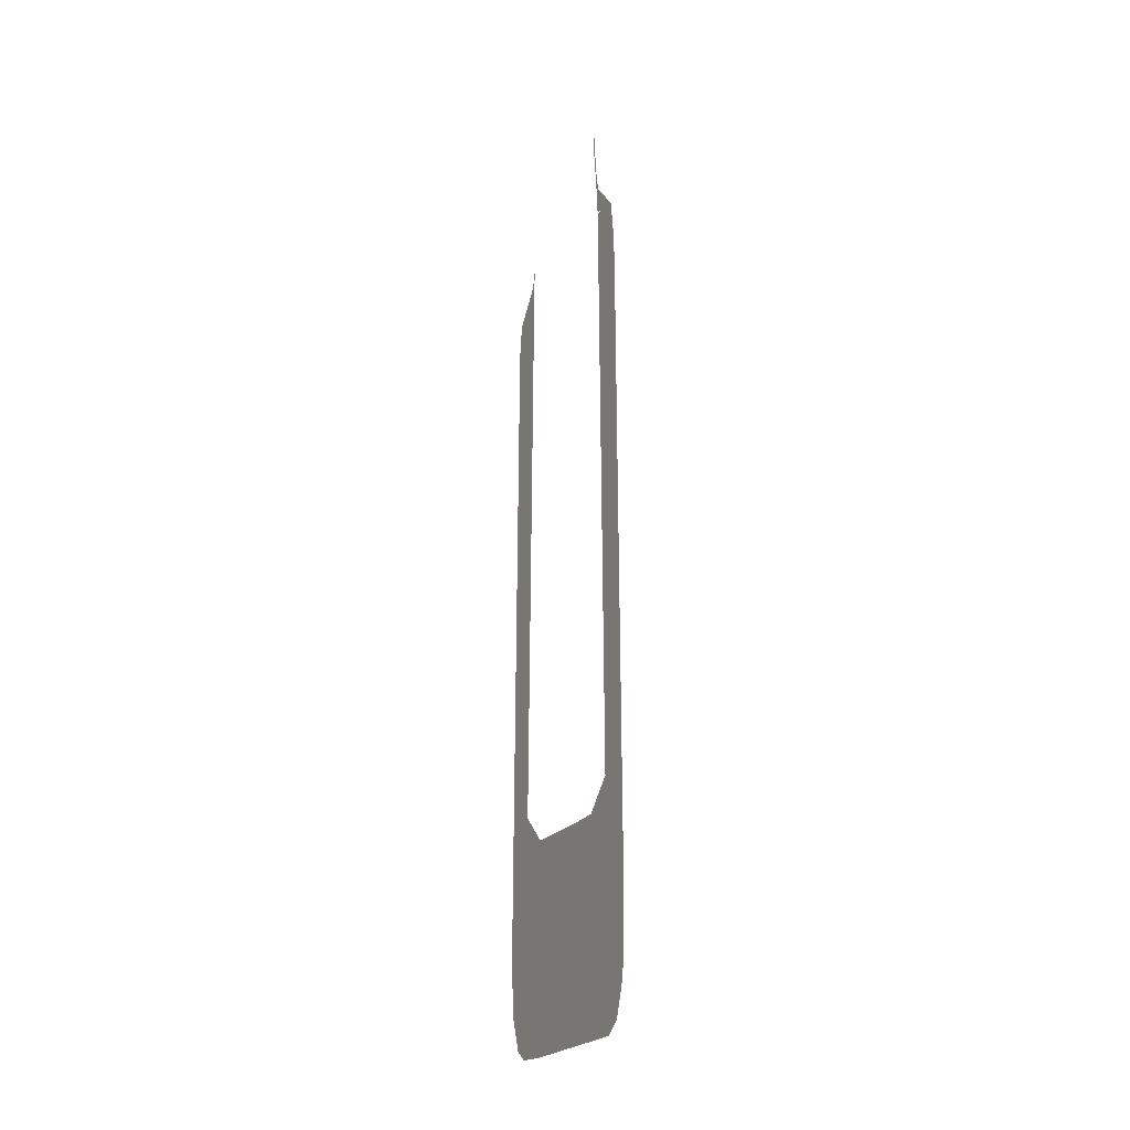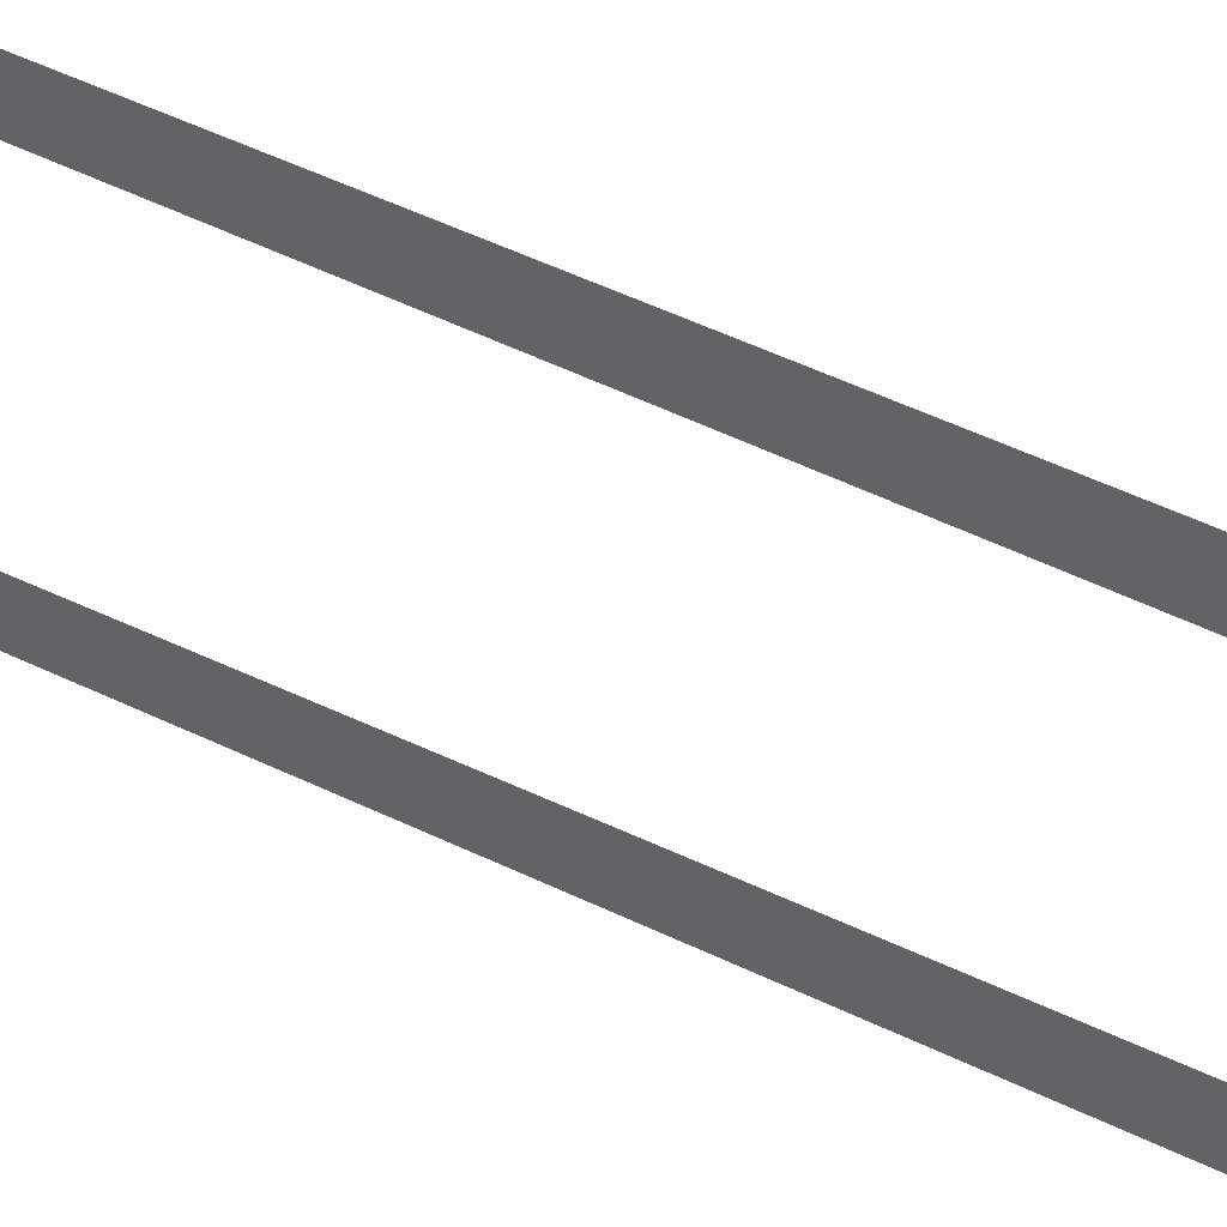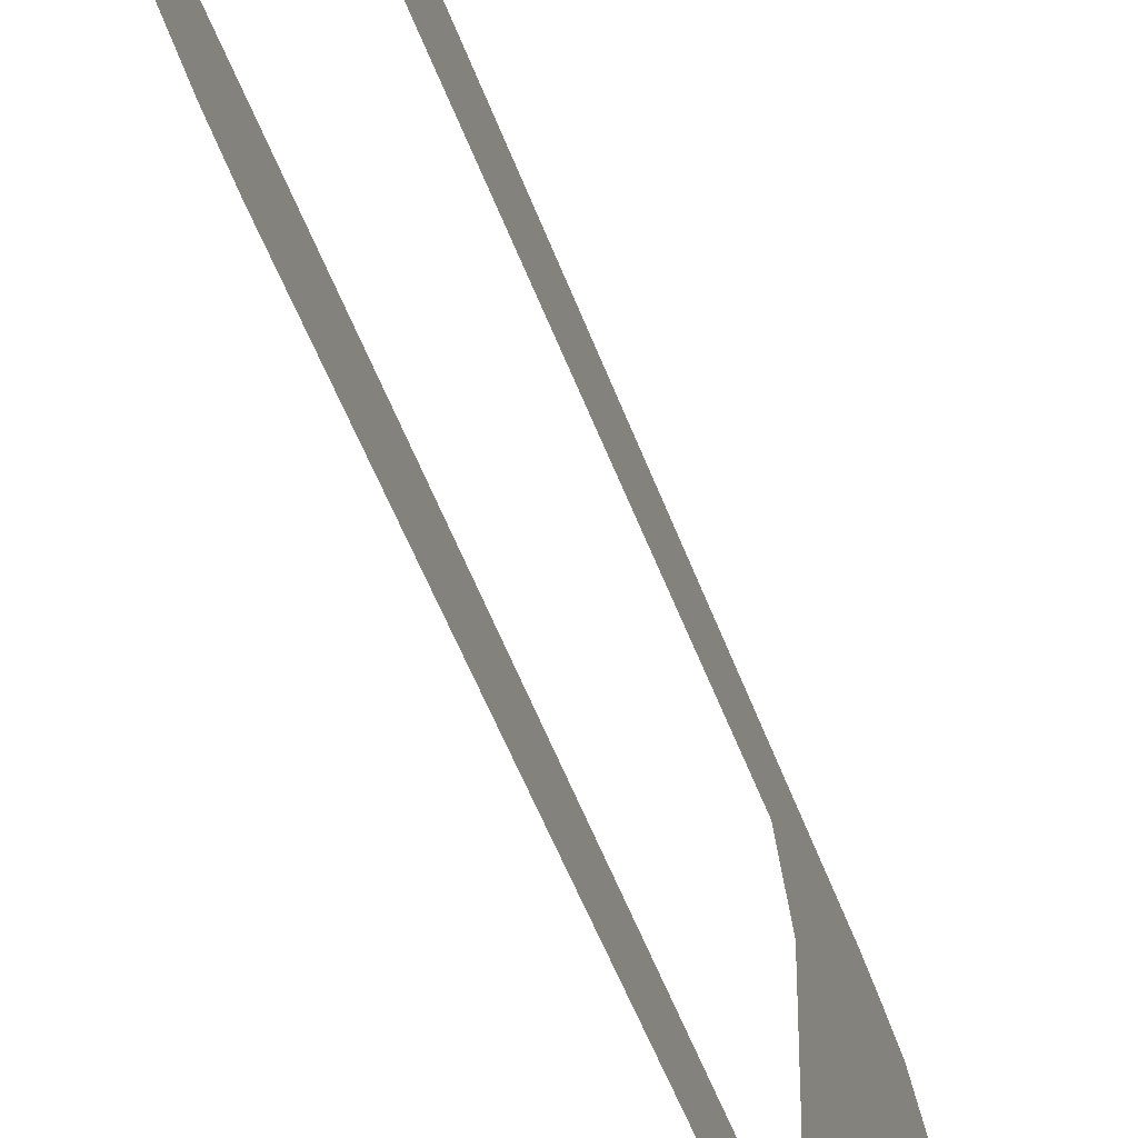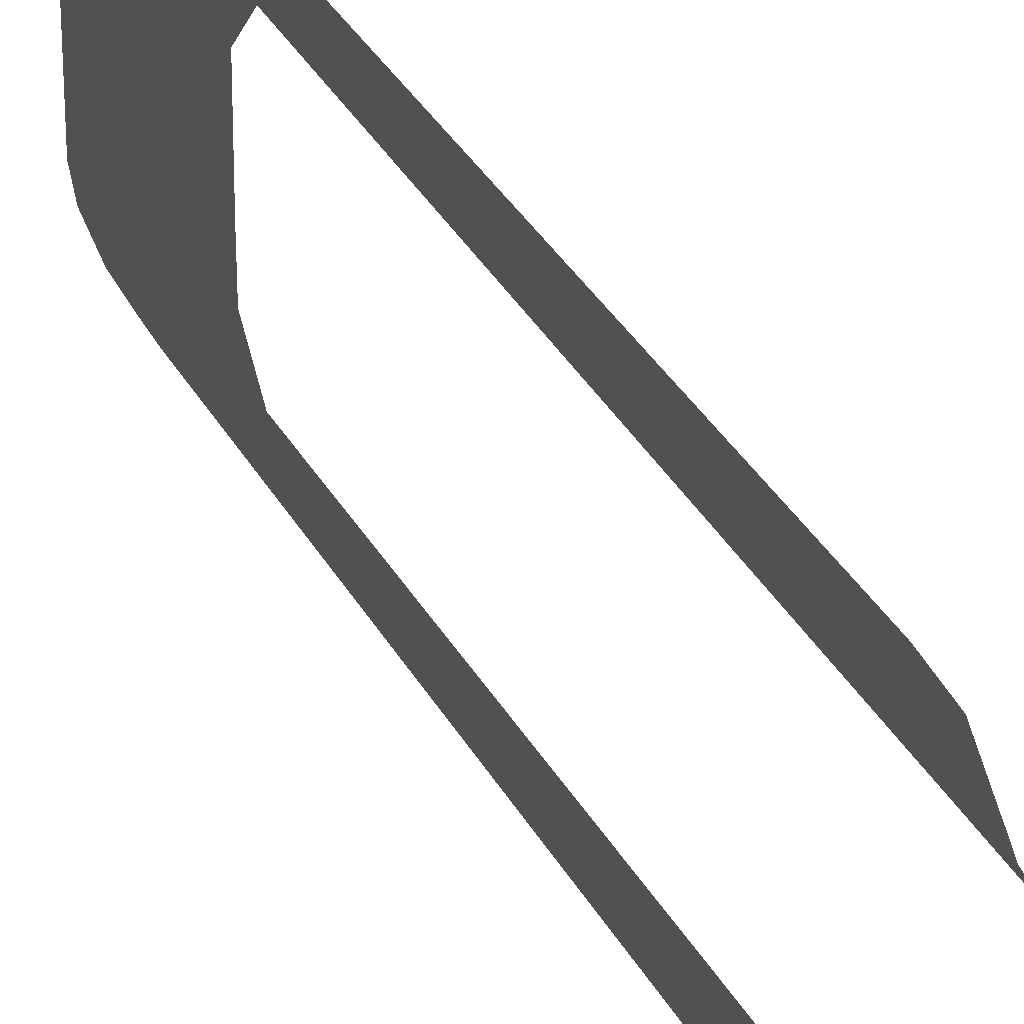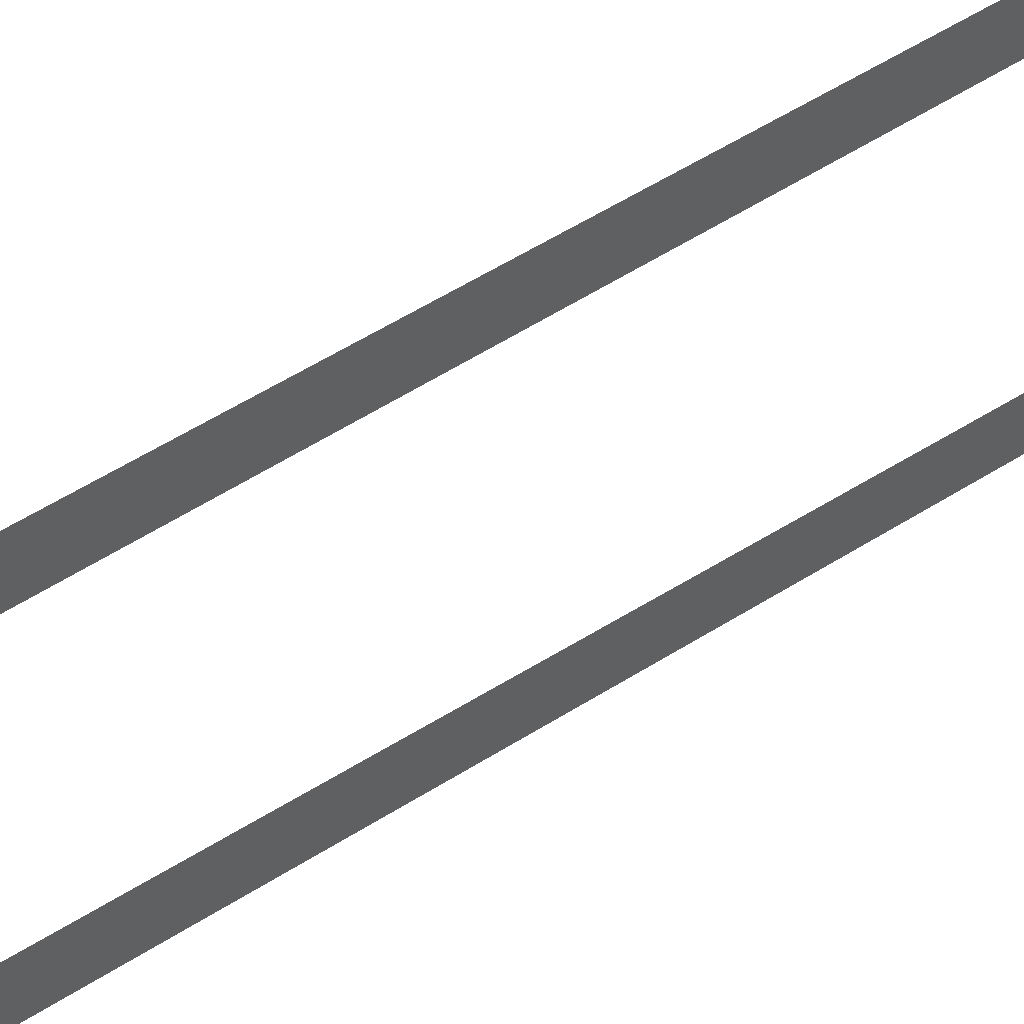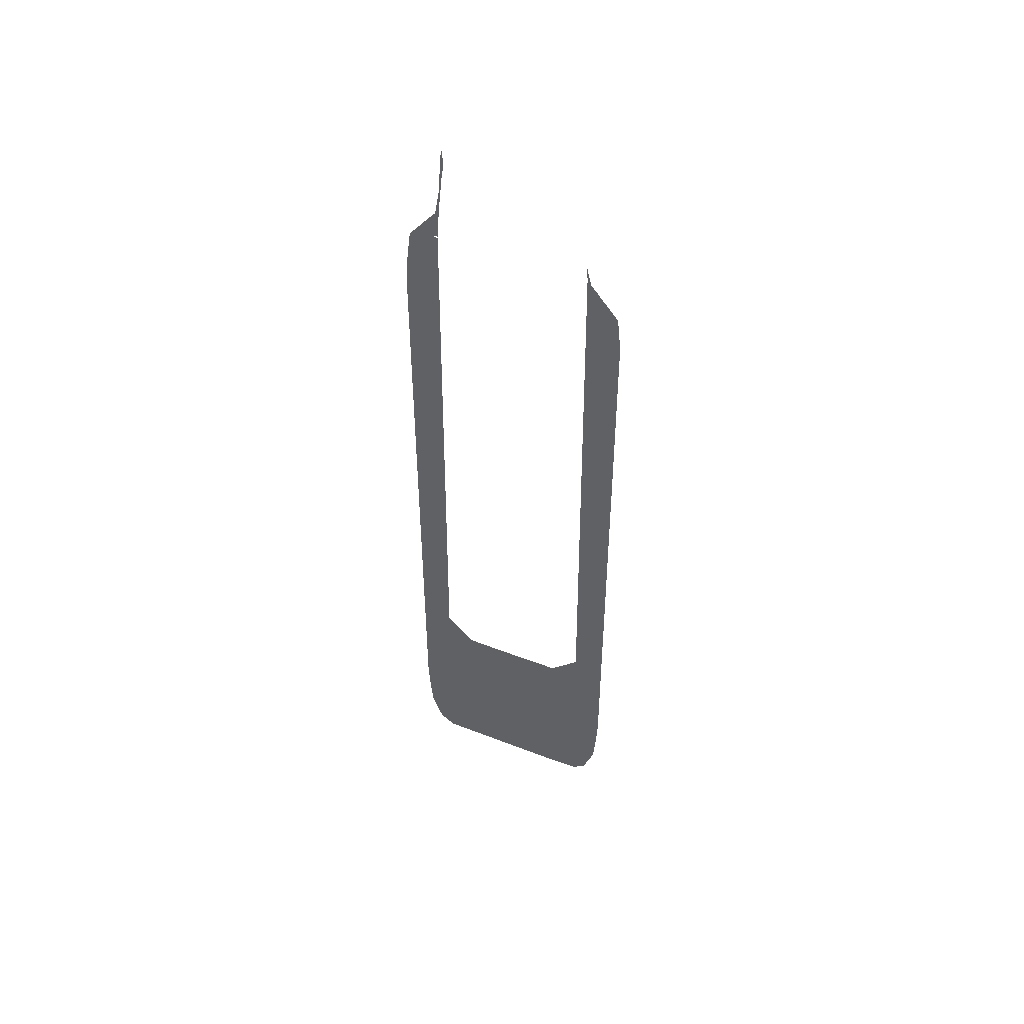
<metadata>
{"format":"obj","ext":"obj","renderer":"f3d","projection":"perspective","resolution":1024,"background":"white","views":[{"elev":-22.9,"azim":153.7,"up":"+Y"},{"elev":41.1,"azim":122.0,"up":"+Z"},{"elev":-39.9,"azim":-163.6,"up":"+Z"},{"elev":29.6,"azim":157.6,"up":"+Z"},{"elev":45.3,"azim":-127.7,"up":"+Z"},{"elev":49.8,"azim":-66.9,"up":"+Y"}]}
</metadata>
<code>
v 13.5 14.49 27.94
v 13.5 14.44 26.98
v 13.5 14.45 23.13
v 13.5 14.77 22.69
v 13.5 15.73 22.36
v 13.5 16.69 22.29
v 13.5 17.57 22.25
v 13.5 35.85 22.35
v 13.5 36.81 22.4
v 13.5 36.89 22.41
v 13.5 37.77 22.52
v 13.5 37.85 22.53
v 13.5 37.91 22.57
v 13.5 38.59 23.12
v 13.5 38.59 23.12
v 13.5 38.61 23.13
v 13.5 38.79 23.29
v 13.5 38.82 23.31
v 13.5 39.69 23.47
v 13.5 39.78 23.46
v 13.5 40.66 23.52
v 13.5 40.97 23.56
v 13.5 40.5 23.61
v 13.5 40 23.53
v 13.5 39 23.43
v 13.5 38.5 23.39
v 13.5 38.03 23.35
v 13.5 38 23.17
v 13.5 37.97 23.35
v 13.5 21 23.18
v 13.5 20.18 24
v 13.5 20.16 25
v 13.5 20.18 27
v 13.5 21 27.82
v 13.5 38 27.63
v 13.5 38 27.66
v 13.5 38 27.63
v 13.5 38.46 27.59
v 13.5 37.85 27.74
v 13.5 37.64 27.92
v 13.5 37.61 27.94
v 13.5 37.56 27.98
v 13.5 36.89 28.53
v 13.5 36.81 28.54
v 13.5 35.93 28.64
v 13.5 35.85 28.64
v 13.5 17.57 28.75
v 13.5 16.69 28.71
v 13.5 15.73 28.64
v 13.5 14.77 28.31
f 2 1 50
f 6 5 3
f 5 4 3
f 2 6 3
f 32 7 6
f 31 30 7
f 32 31 7
f 26 28 27
f 12 11 13
f 26 14 28
f 11 28 13
f 15 14 26
f 16 15 26
f 17 16 26
f 11 10 28
f 26 18 17
f 26 25 18
f 25 24 19
f 23 21 24
f 23 22 21
f 2 32 6
f 33 47 34
f 24 21 20
f 19 24 20
f 18 25 19
f 28 10 29
f 29 10 9
f 28 14 13
f 8 29 9
f 7 30 8
f 30 29 8
f 47 33 32
f 48 47 32
f 39 36 35
f 40 39 46
f 37 36 38
f 41 40 42
f 38 36 39
f 42 46 45
f 44 42 45
f 44 43 42
f 42 40 46
f 46 39 35
f 34 46 35
f 34 47 46
f 2 48 32
f 2 49 48
f 2 50 49

</code>
